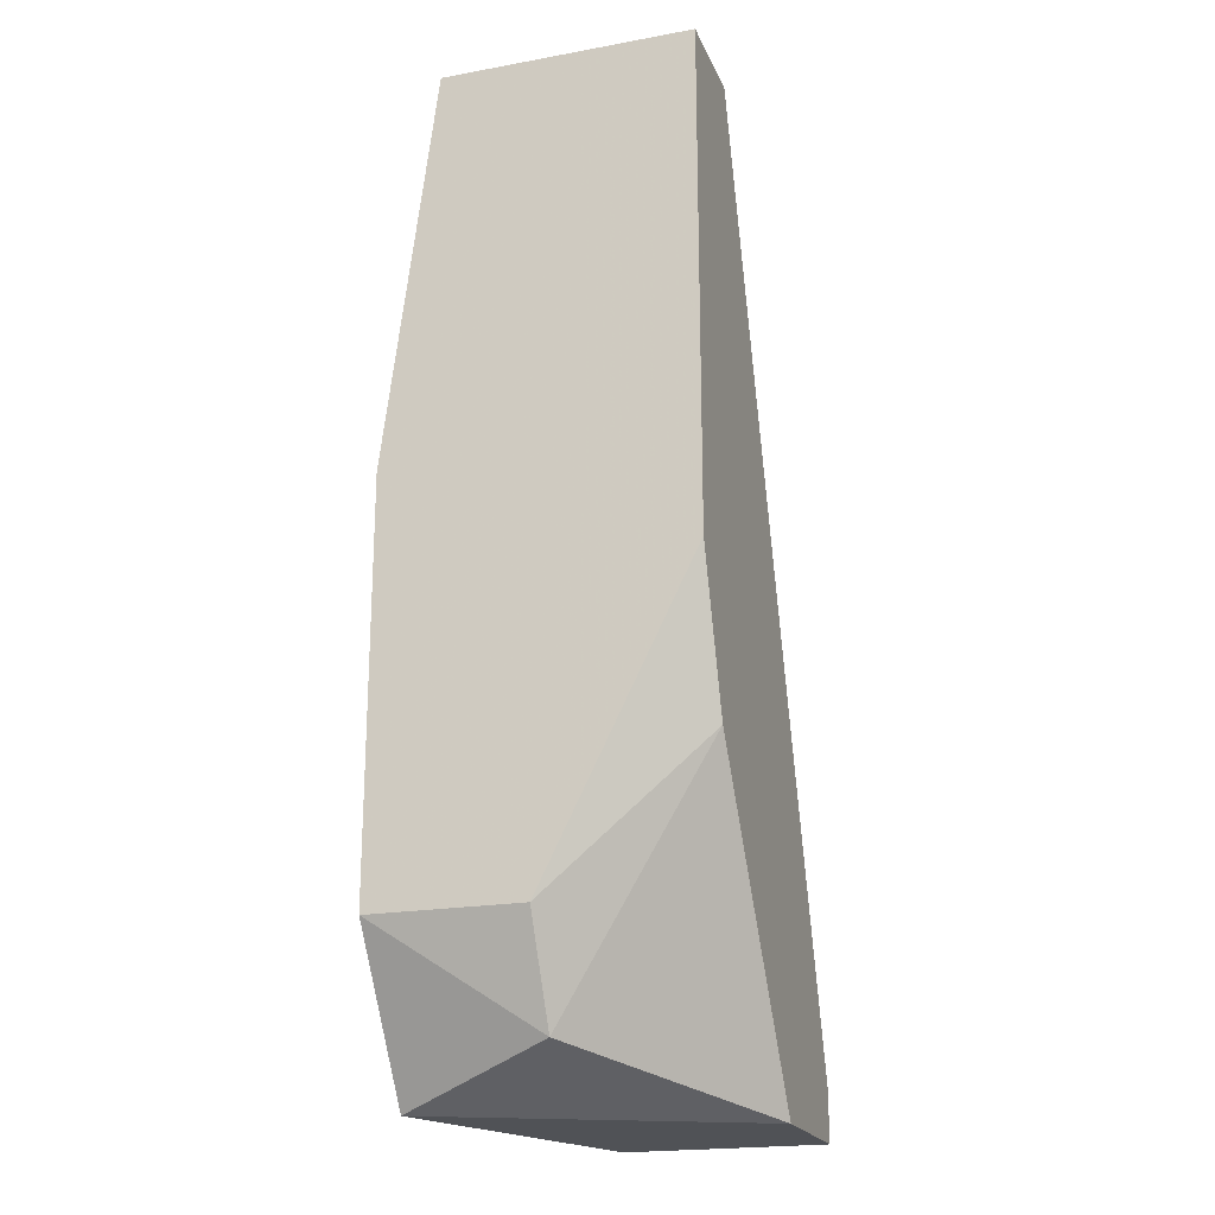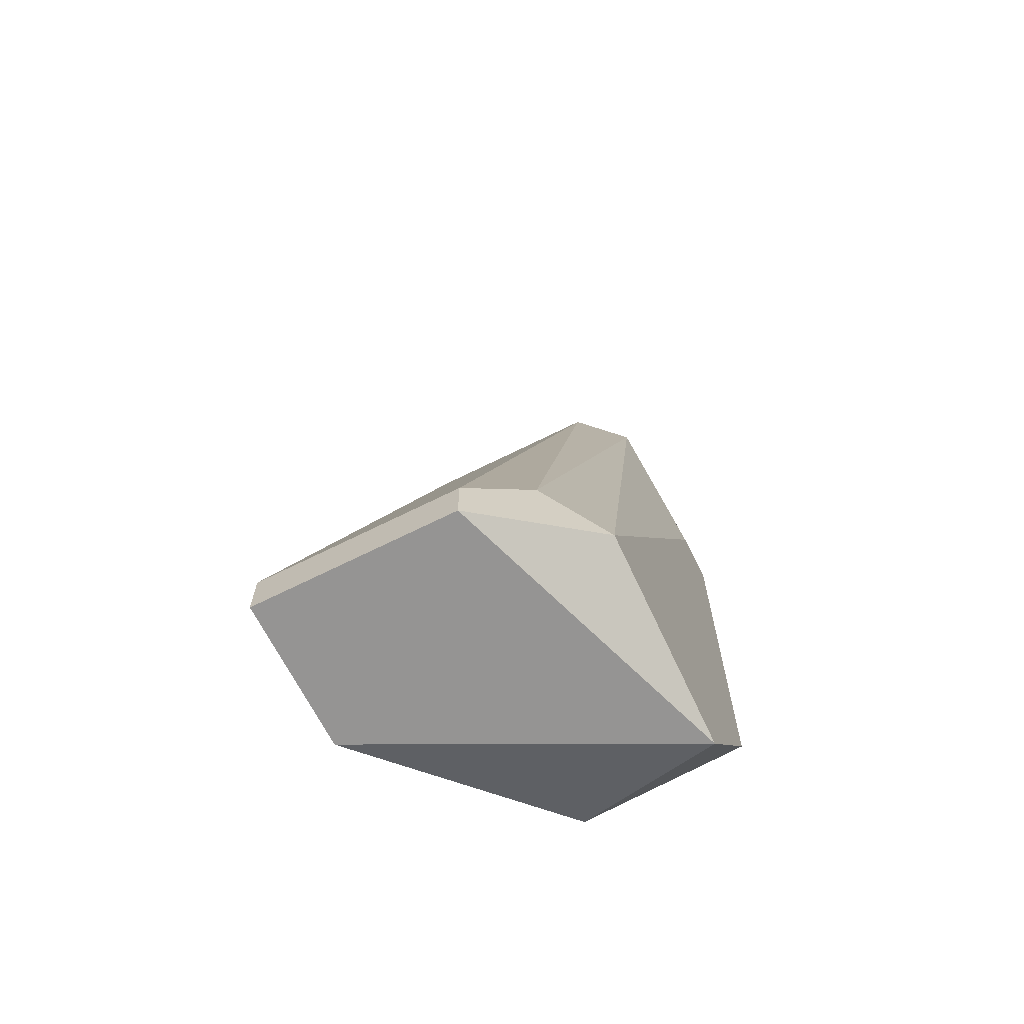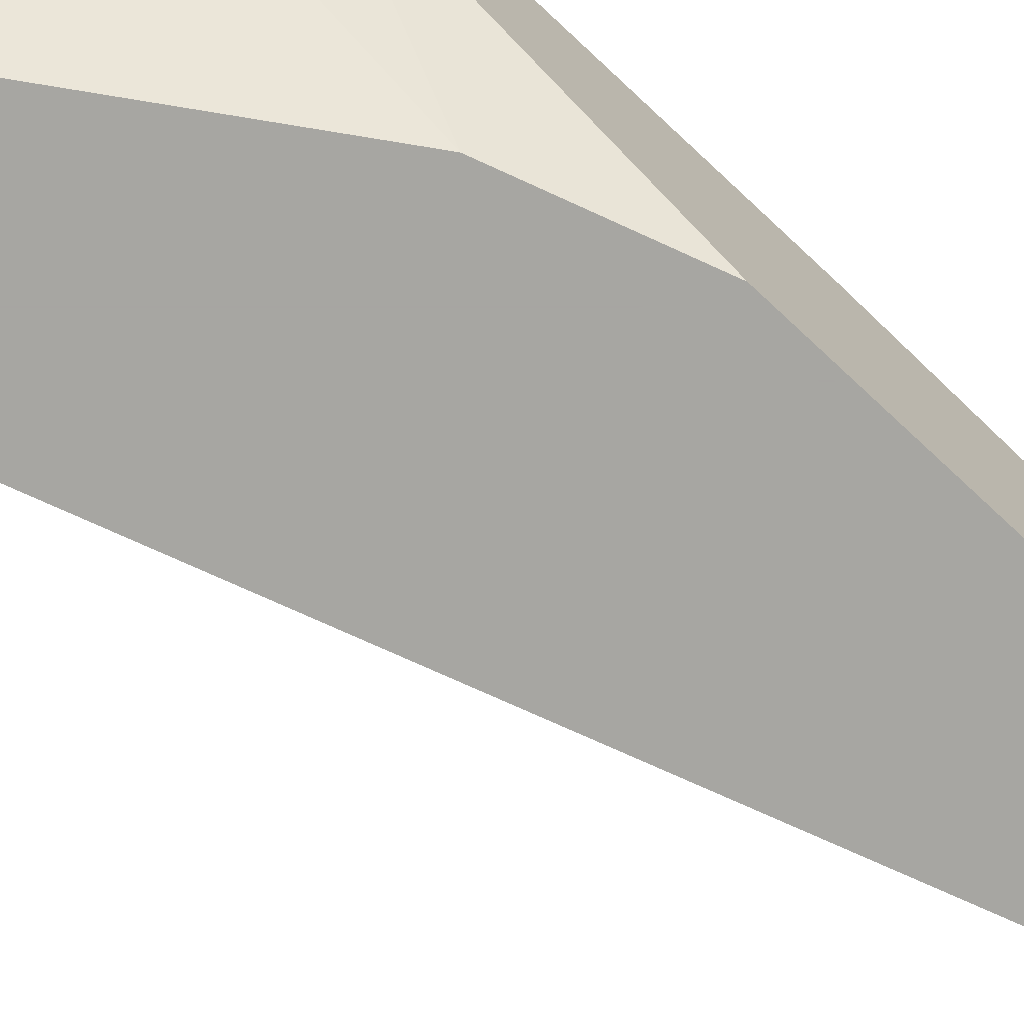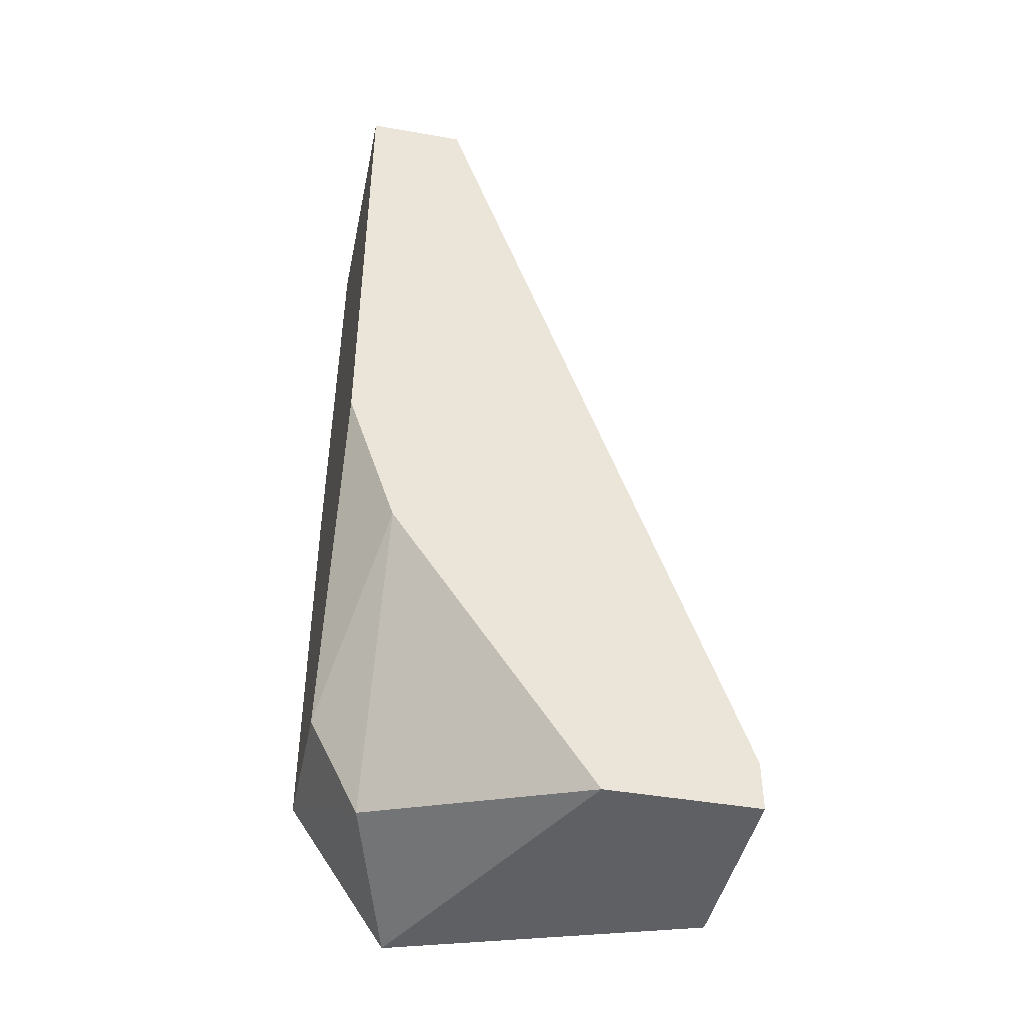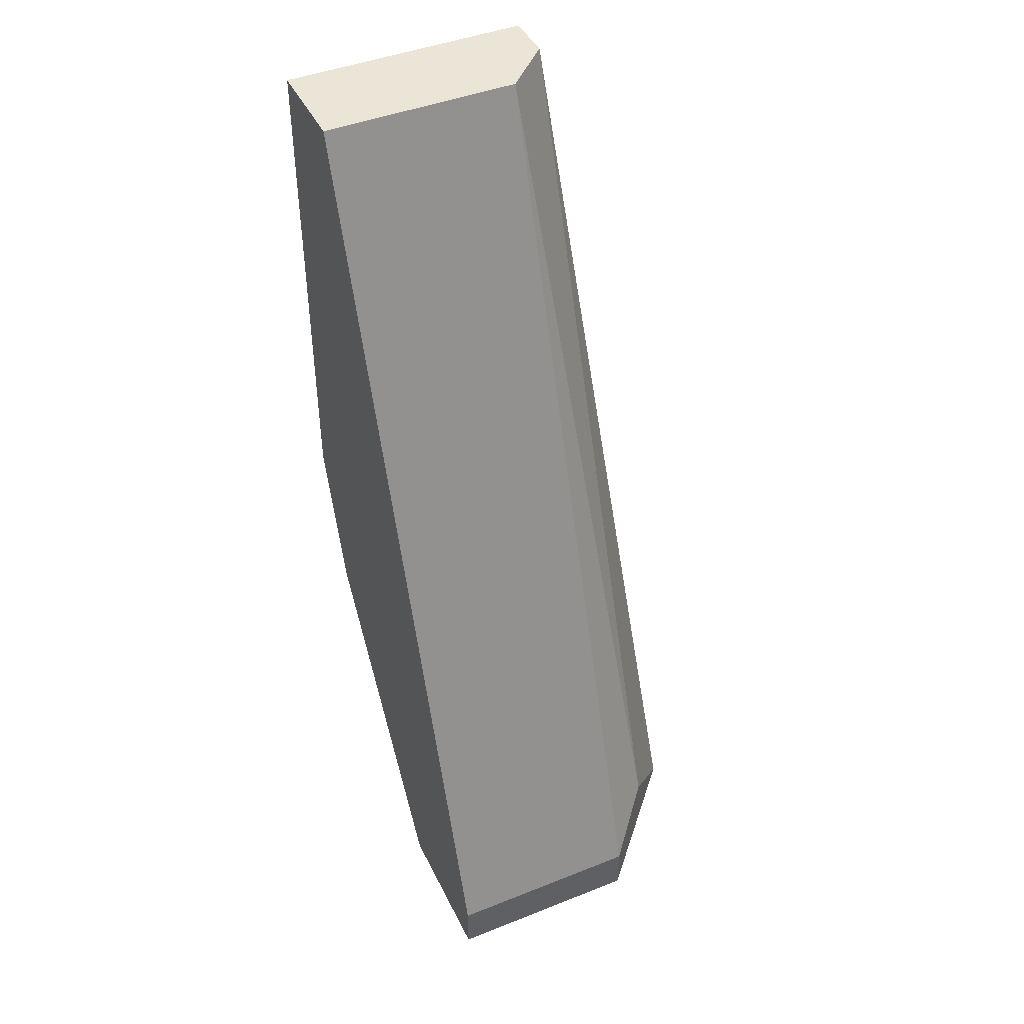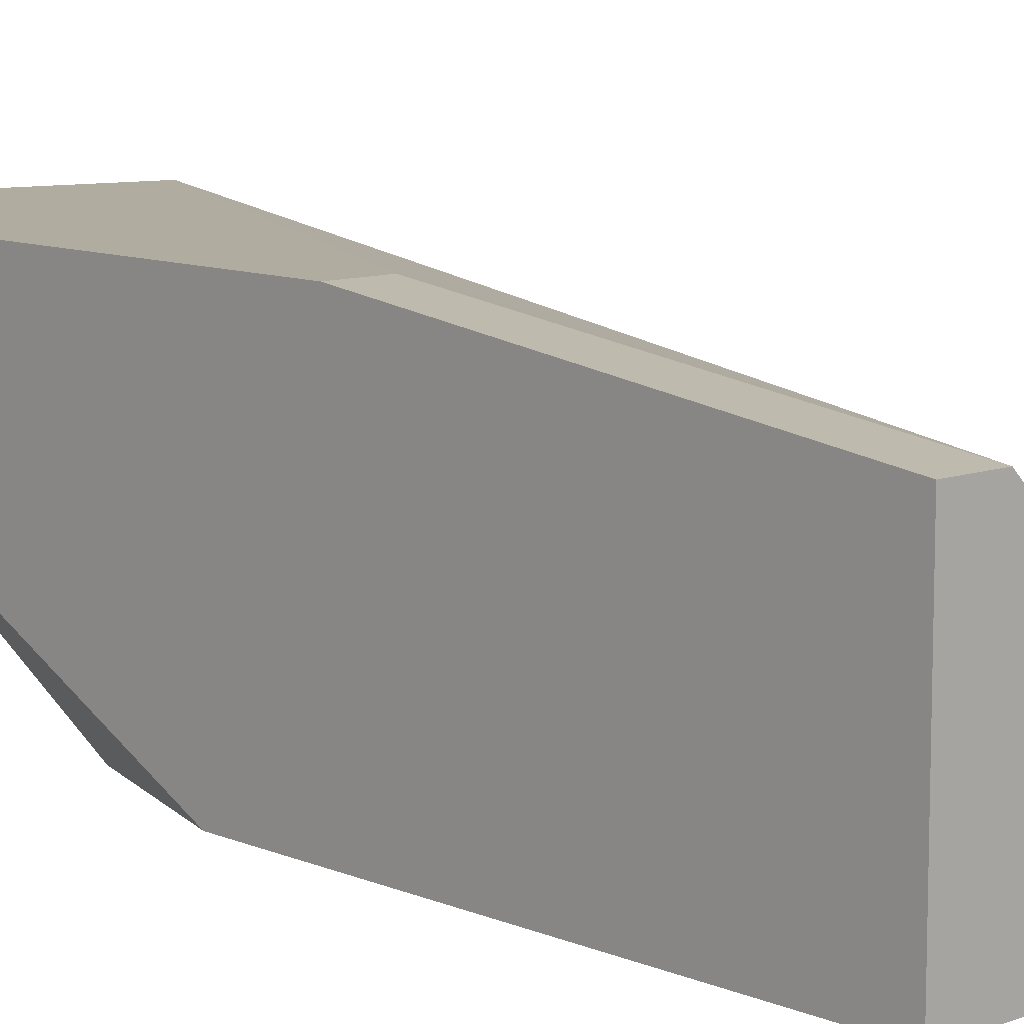
<metadata>
{"format":"obj","ext":"obj","renderer":"f3d","projection":"perspective","resolution":1024,"background":"white","views":[{"elev":-20.6,"azim":108.2,"up":"+Y"},{"elev":-67.2,"azim":-63.3,"up":"+Y"},{"elev":-74.0,"azim":47.0,"up":"+Z"},{"elev":-44.3,"azim":168.4,"up":"+Y"},{"elev":44.2,"azim":-114.9,"up":"+Y"},{"elev":10.1,"azim":136.9,"up":"+Z"}]}
</metadata>
<code>
v 0.02085 0.008838 0.0821
v 0.006 -0.01159 0.07096
v 0.006 -0.01159 0.07838
v 0.01714 0.0237 0.07096
v 0.02085 -0.006008 0.07653
v 0.02085 0.005133 0.07096
v 0.019 0.0237 0.08024
v 0.01714 -0.01159 0.0821
v 0.009714 -0.009728 0.0821
v 0.02085 0.0237 0.07096
v 0.01157 -0.01159 0.07096
v 0.01714 0.0237 0.07838
v 0.006 -0.009728 0.07838
v 0.02085 -0.006008 0.0821
v 0.02085 0.0237 0.08024
v 0.019 -0.009728 0.07653
v 0.006 -0.009728 0.07096
v 0.019 -0.000438 0.07096
v 0.007858 -0.00787 0.08024
v 0.019 0.008838 0.0821
f 7 9 20
f 2 4 6
f 1 5 6
f 3 2 8
f 8 1 9
f 3 8 9
f 6 4 10
f 1 6 10
f 4 7 10
f 2 6 11
f 8 2 11
f 7 4 12
f 2 3 13
f 3 9 13
f 12 4 13
f 5 1 14
f 1 8 14
f 7 1 15
f 1 10 15
f 10 7 15
f 8 11 16
f 5 14 16
f 14 8 16
f 4 2 17
f 2 13 17
f 13 4 17
f 6 5 18
f 11 6 18
f 5 16 18
f 16 11 18
f 9 7 19
f 7 12 19
f 13 9 19
f 12 13 19
f 1 7 20
f 9 1 20

</code>
